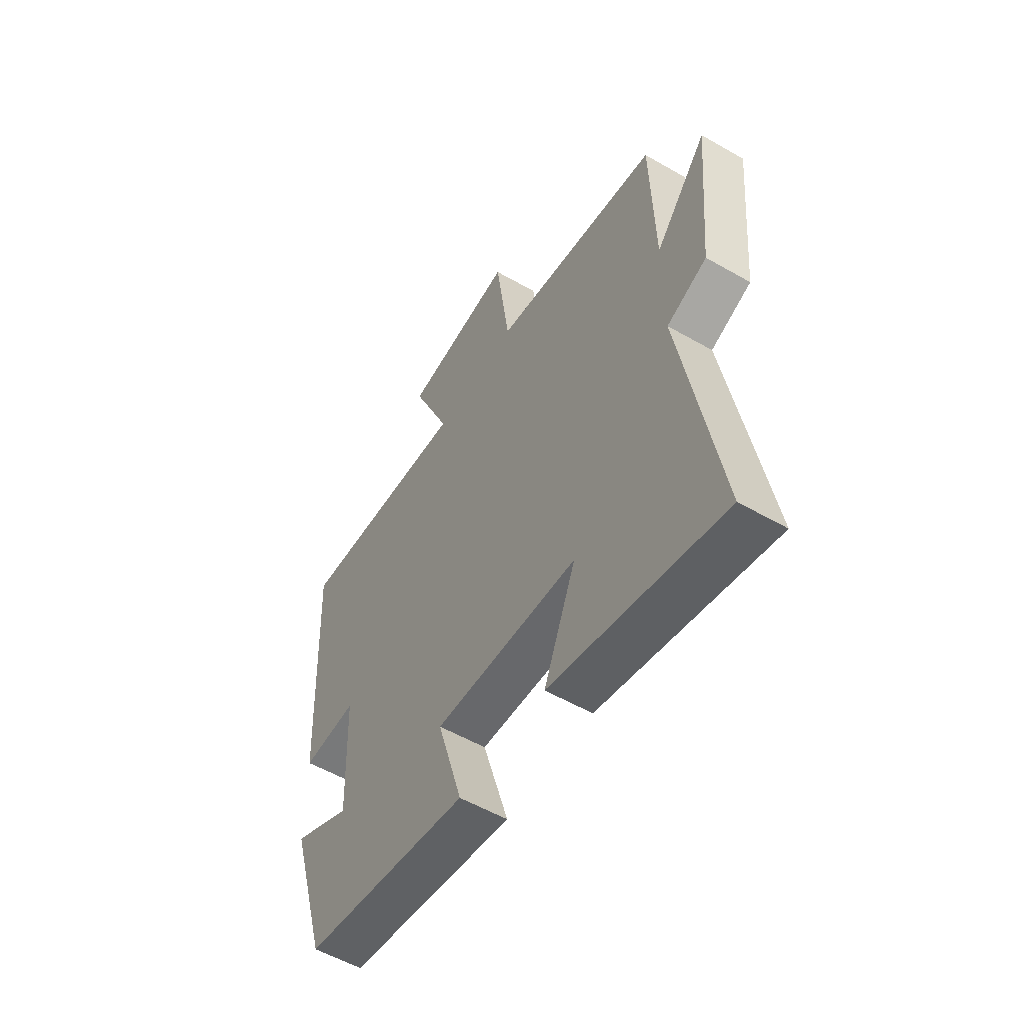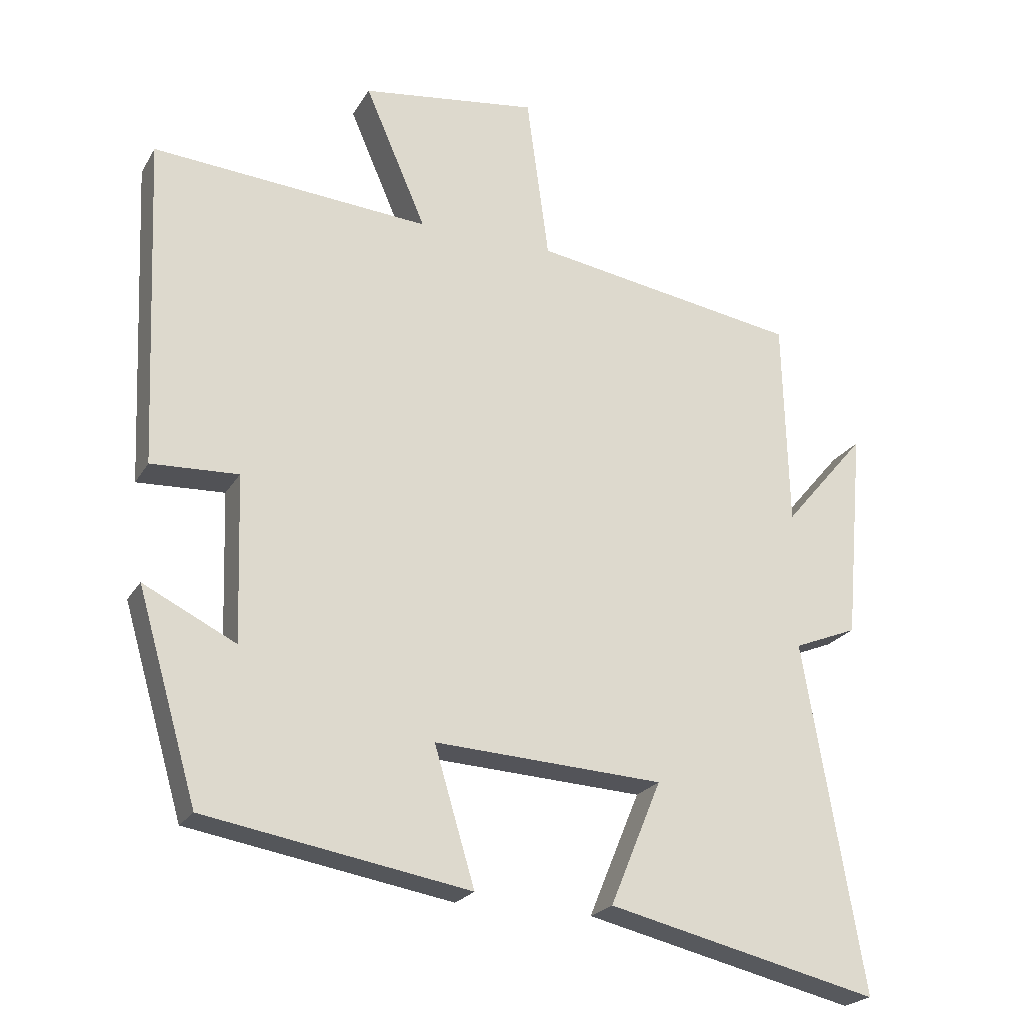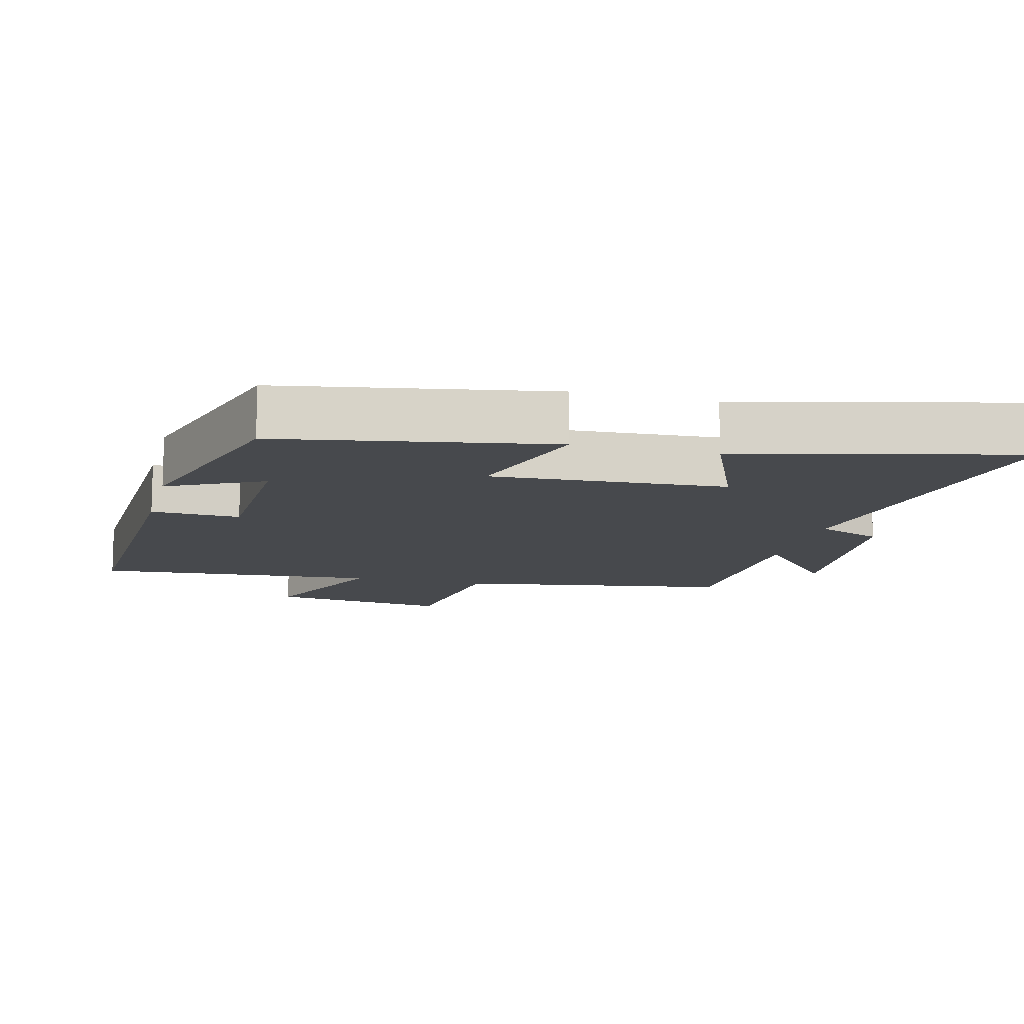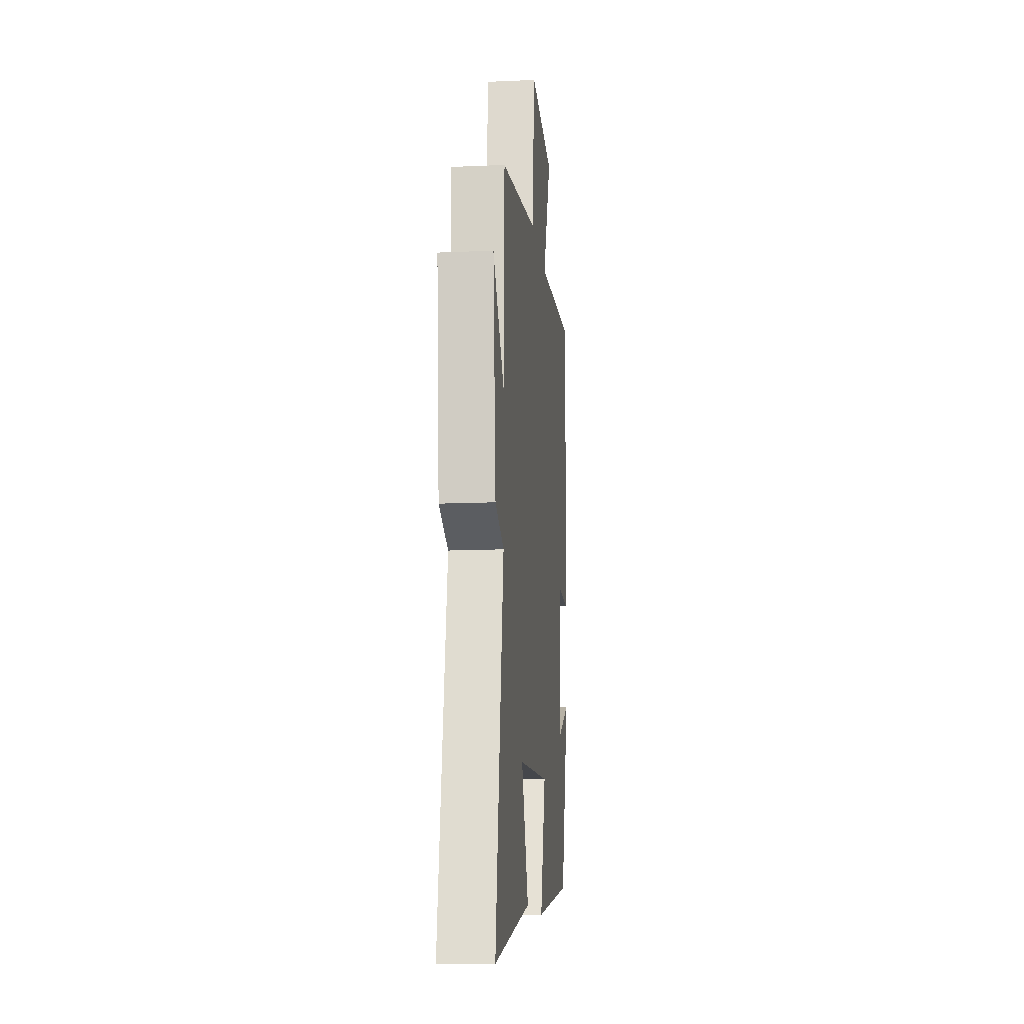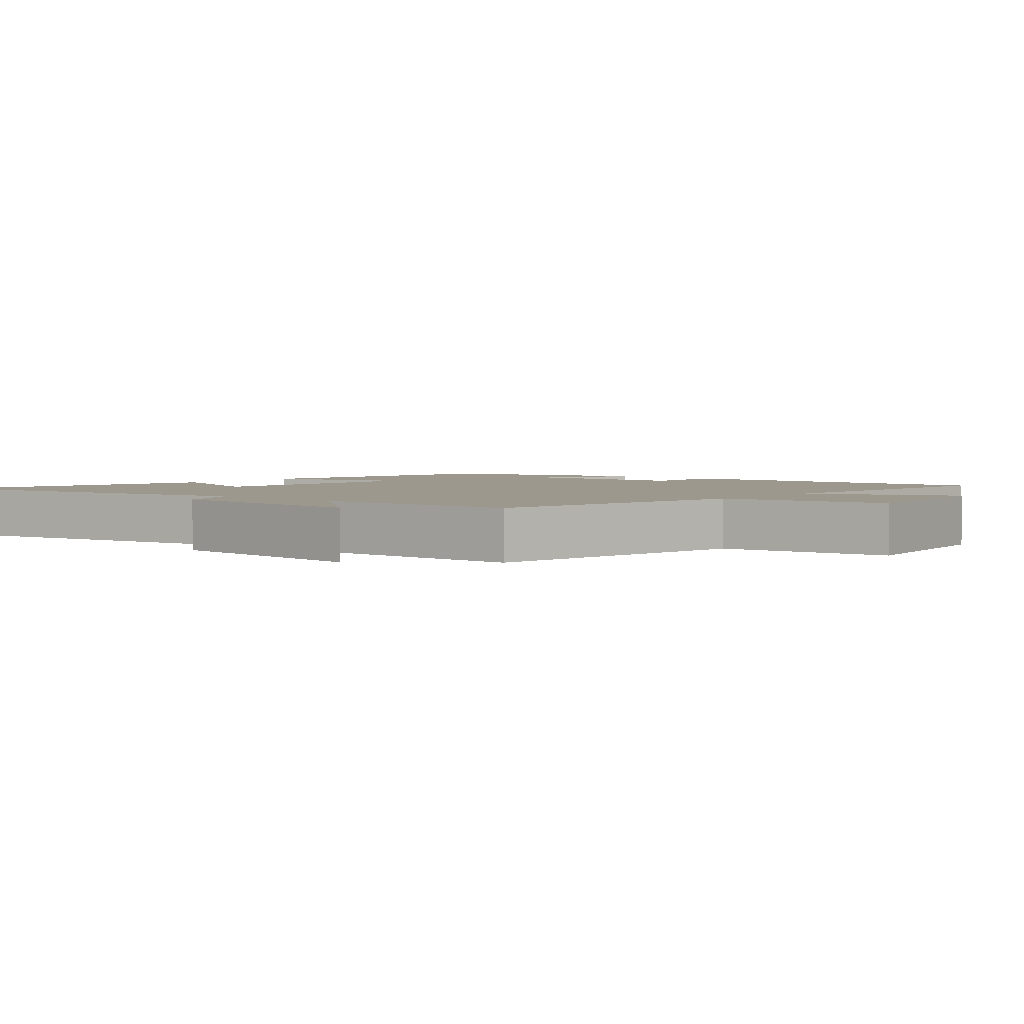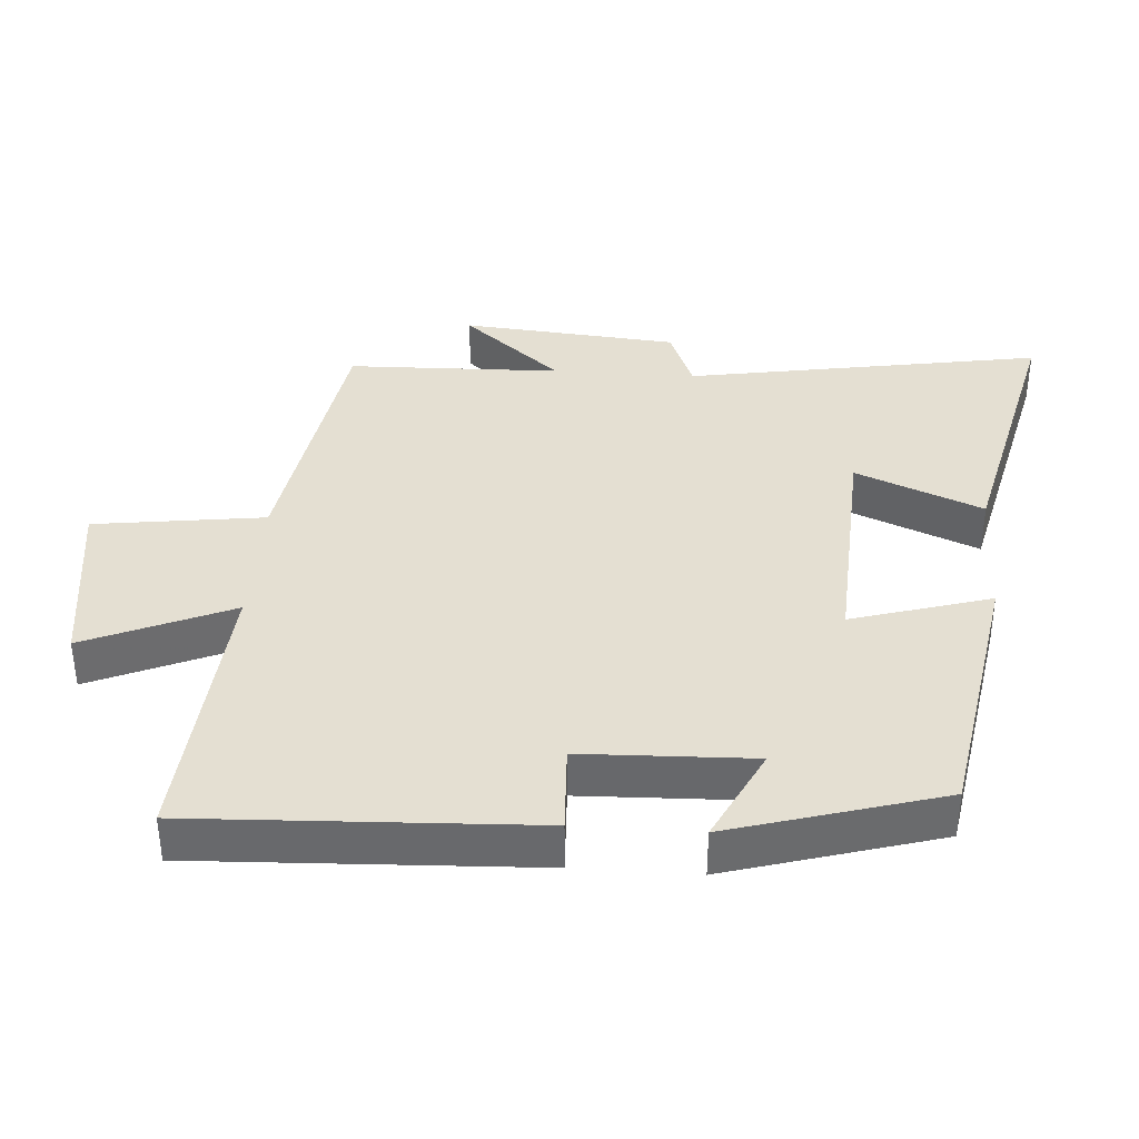
<metadata>
{"format":"obj","ext":"obj","renderer":"f3d","projection":"perspective","resolution":1024,"background":"white","views":[{"elev":-55.3,"azim":-121.2,"up":"+Z"},{"elev":-22.6,"azim":156.8,"up":"+Z"},{"elev":-12.1,"azim":165.9,"up":"+Y"},{"elev":-13.4,"azim":-84.2,"up":"+Z"},{"elev":3.0,"azim":-49.6,"up":"+Y"},{"elev":37.2,"azim":94.0,"up":"+Y"}]}
</metadata>
<code>
v 0.521 0.07 0.531
v 0.5 0.07 0.043
v 0.371 0.07 0.049
v 0.363 0.07 -0.197
v 0.5 0.07 -0.129
v 0.411 0.07 -0.433
v 0.019 0.07 -0.5
v 0.079 0.07 -0.299
v -0.261 0.07 -0.317
v -0.185 0.07 -0.5
v -0.588 0.07 -0.595
v -0.5 0.07 -0.08
v -0.594 0.07 -0.042
v -0.622 0.07 0.272
v -0.5 0.07 0.128
v -0.492 0.07 0.437
v -0.095 0.07 0.5
v -0.062 0.07 0.746
v 0.2 0.07 0.71
v 0.109 0.07 0.5
v 0.521 0 0.531
v 0.5 0 0.043
v 0.371 0 0.049
v 0.363 0 -0.197
v 0.5 0 -0.129
v 0.411 0 -0.433
v 0.019 0 -0.5
v 0.079 0 -0.299
v -0.261 0 -0.317
v -0.185 0 -0.5
v -0.588 0 -0.595
v -0.5 0 -0.08
v -0.594 0 -0.042
v -0.622 0 0.272
v -0.5 0 0.128
v -0.492 0 0.437
v -0.095 0 0.5
v -0.062 0 0.746
v 0.2 0 0.71
v 0.109 0 0.5
f 17 18 19 20
f 15 16 17 20
f 1 2 3
f 20 1 3
f 15 20 3
f 12 13 14 15
f 12 15 3 4
f 9 10 11 12
f 8 9 12 4
f 7 8 4
f 4 5 6 7
f 40 39 38 37
f 40 37 36 35
f 23 22 21
f 23 21 40
f 23 40 35
f 35 34 33 32
f 24 23 35 32
f 32 31 30 29
f 24 32 29 28
f 24 28 27
f 27 26 25 24
f 1 21 22 2
f 2 22 23 3
f 3 23 24 4
f 4 24 25 5
f 5 25 26 6
f 6 26 27 7
f 7 27 28 8
f 8 28 29 9
f 9 29 30 10
f 10 30 31 11
f 11 31 32 12
f 12 32 33 13
f 13 33 34 14
f 14 34 35 15
f 15 35 36 16
f 16 36 37 17
f 17 37 38 18
f 18 38 39 19
f 19 39 40 20
f 20 40 21 1

</code>
